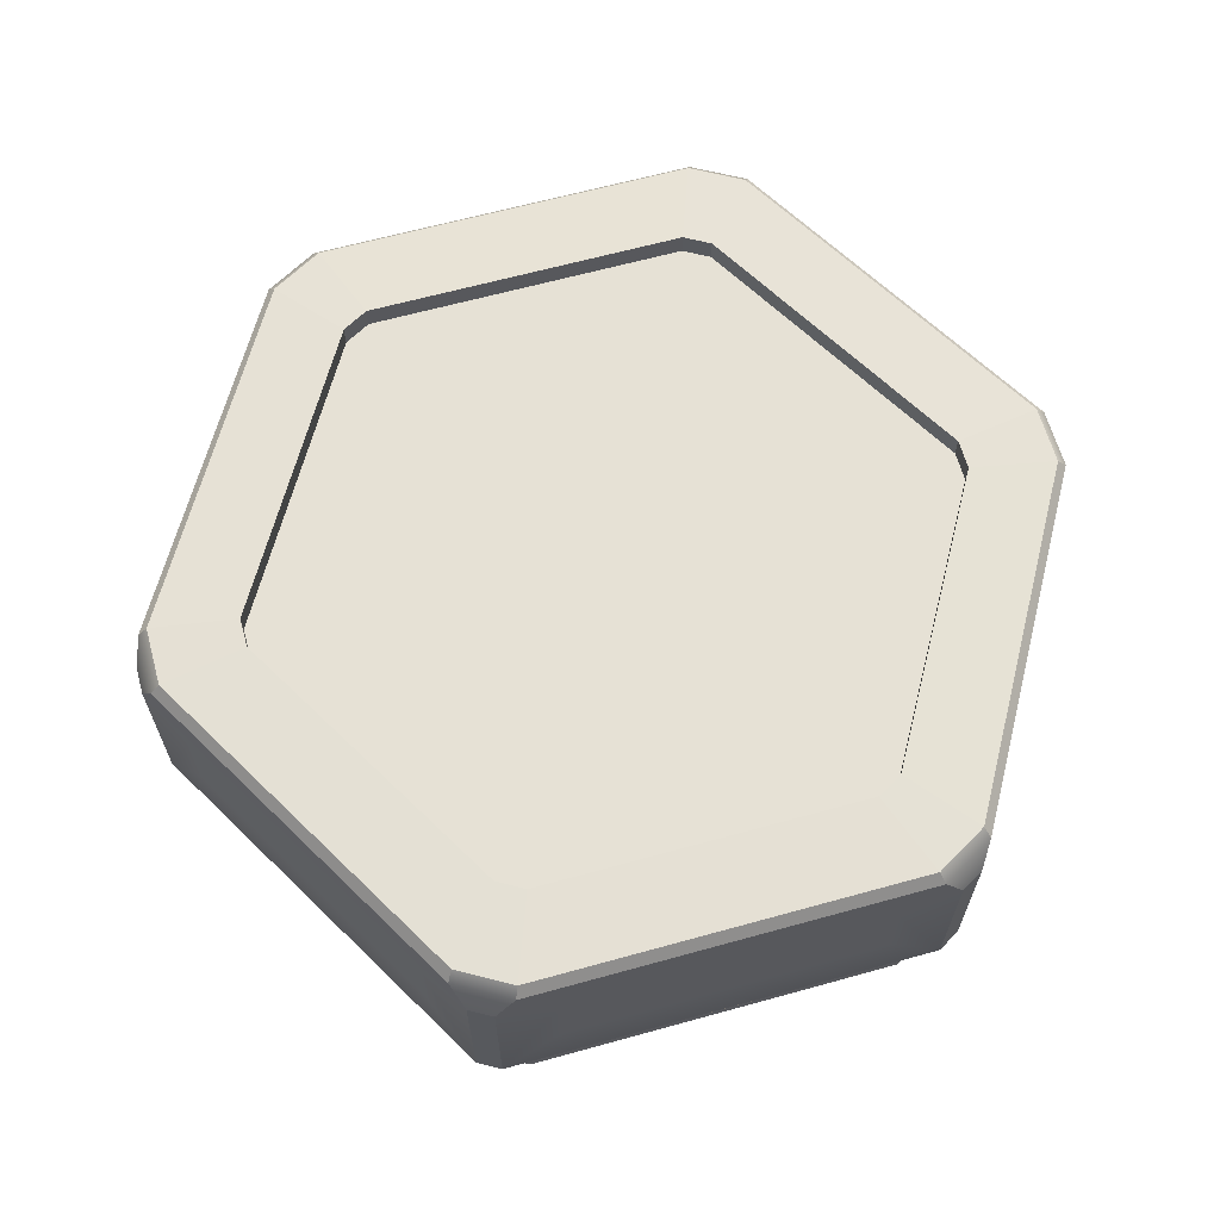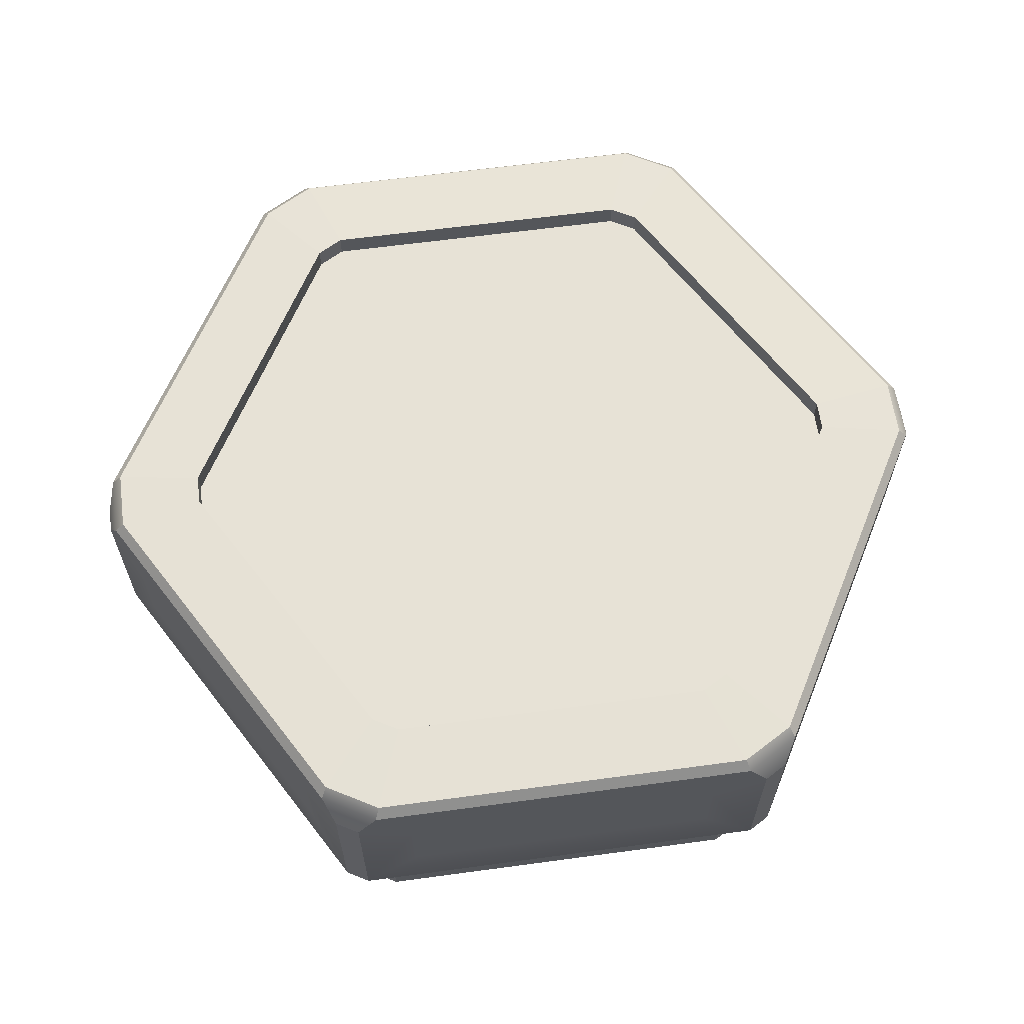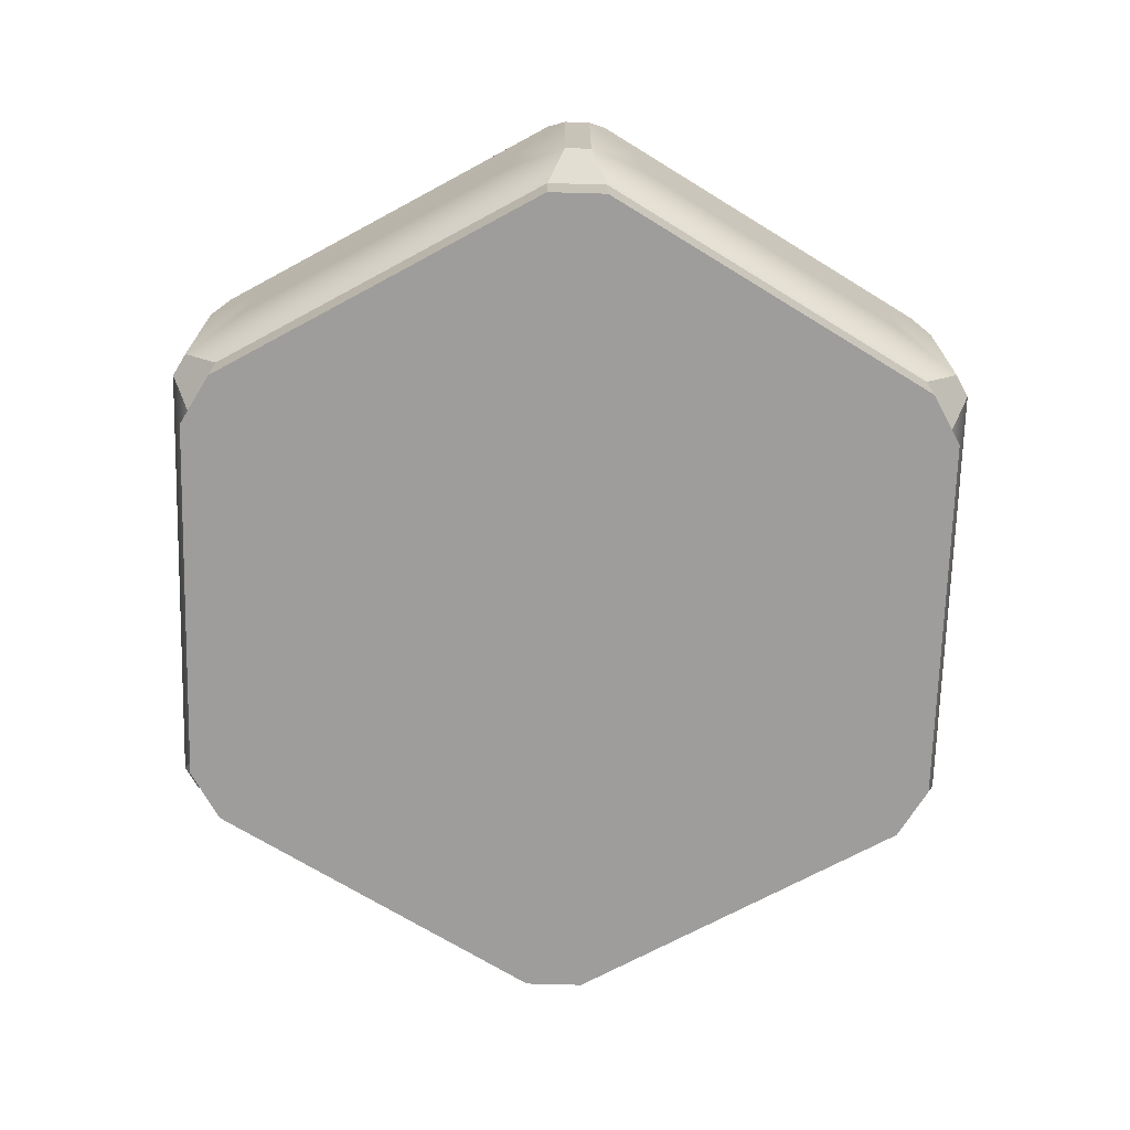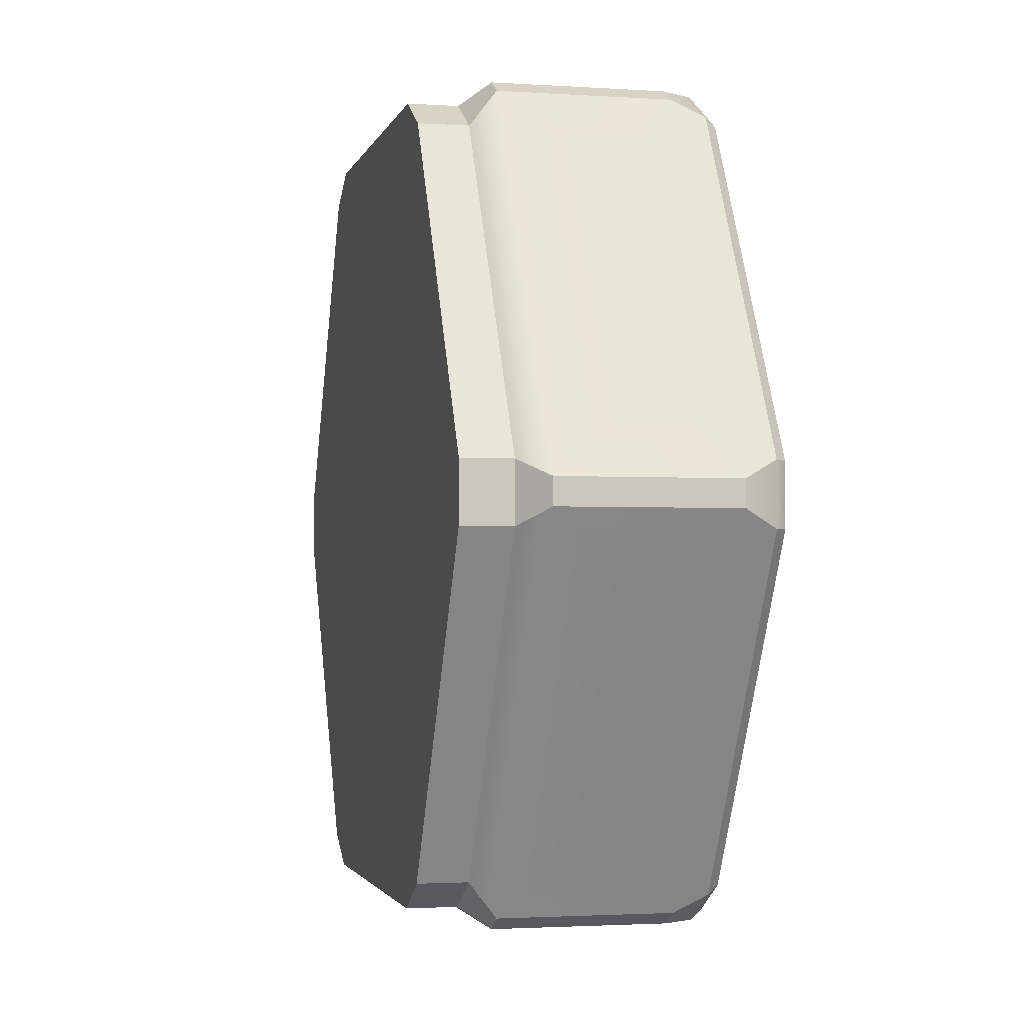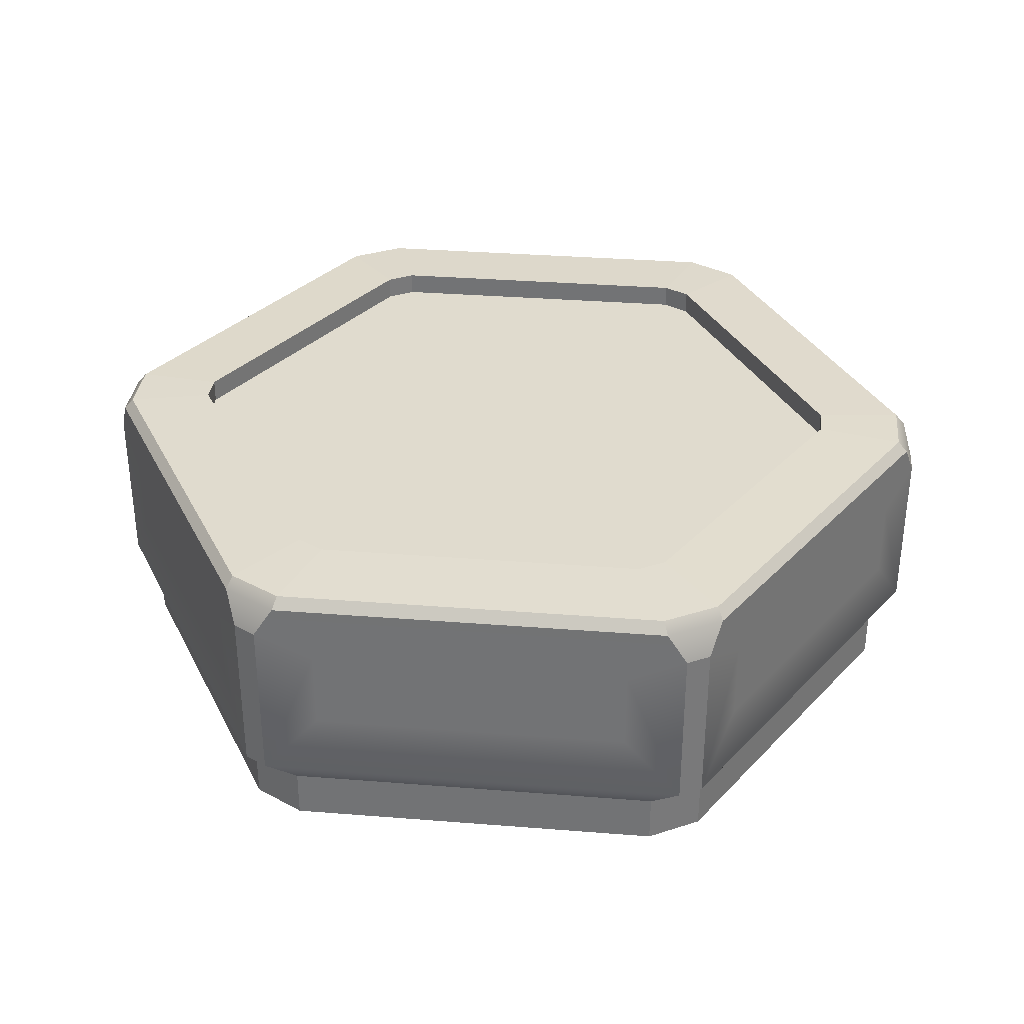
<metadata>
{"format":"obj","ext":"obj","renderer":"f3d","projection":"perspective","resolution":1024,"background":"white","views":[{"elev":64.1,"azim":44.4,"up":"+Y"},{"elev":62.9,"azim":112.2,"up":"+Y"},{"elev":-70.5,"azim":28.4,"up":"+Y"},{"elev":-2.2,"azim":76.8,"up":"+Z"},{"elev":33.4,"azim":66.2,"up":"+Y"}]}
</metadata>
<code>
o model_2636
v 0.8803 0 1.309
v 0.6938 0 1.417
v -0.6938 0 1.417
v -0.8803 0 1.309
v 1.574 0 0.1077
v -1.574 0 0.1077
v -0.6938 0 -1.417
v 0.6938 0 -1.417
v 0.8803 0 -1.309
v -0.8803 0 -1.309
v -1.574 0 -0.1077
v 1.574 0 -0.1077
v -0.7055 0.9949 -1.109
v 0.7055 0.9949 -1.109
v 0.608 0.9949 -1.166
v -0.608 0.9949 -1.166
v -1.314 0.9949 -0.05632
v 1.314 0.9949 -0.05632
v 0.608 0.9949 1.166
v 0.7055 0.9949 1.109
v -0.7055 0.9949 1.109
v -0.608 0.9949 1.166
v 1.314 0.9949 0.05632
v -1.314 0.9949 0.05632
v -1.574 0.1815 -0.1077
v -1.574 0 -0.1077
v -1.574 0 0.1077
v -1.574 0.1815 0.1077
v -0.8803 0.1815 1.309
v -1.574 0.1815 0.1077
v -1.574 0 0.1077
v -0.8803 0 1.309
v -1.685 0.913 0.04764
v -0.8839 0.913 1.436
v -0.9216 1.03 1.371
v -1.648 1.03 0.1127
v -1.648 1.03 -0.1127
v -1.685 0.913 -0.04764
v -1.685 0.913 0.04764
v -1.648 1.03 0.1127
v -1.612 1.072 0.1103
v -1.648 1.03 0.1127
v -0.9216 1.03 1.371
v -0.9014 1.072 1.341
v -1.612 1.072 -0.1103
v -1.612 1.072 0.1103
v -1.685 0.913 -0.04764
v -1.685 0.2793 -0.04764
v -1.685 0.2793 0.04764
v -1.685 0.913 0.04764
v -1.685 0.2793 -0.04764
v -1.574 0.1815 -0.1077
v -1.574 0.1815 0.1077
v -1.685 0.2793 0.04764
v -1.612 1.072 0.1103
v -0.9014 1.072 1.341
v -0.6959 1.083 1.094
v -1.296 1.083 0.05555
v -1.296 1.083 -0.05556
v -1.612 1.072 -0.1103
v -1.612 1.072 0.1103
v -1.296 1.083 0.05555
v -1.296 1.083 0.05555
v -0.6959 1.083 1.094
v -0.6959 0.9898 1.094
v -1.296 0.9898 0.05555
v -1.296 0.9898 0.05555
v -1.296 0.9898 -0.05556
v -1.296 1.083 -0.05556
v -1.296 1.083 0.05555
v -0.8803 0.1815 1.309
v -0.8839 0.2793 1.436
v -1.685 0.2793 0.04764
v -1.574 0.1815 0.1077
v -1.578 0.8153 0.2337
v -0.9913 0.8153 1.25
v -0.9913 0.521 1.25
v -1.578 0.521 0.2337
v -0.9913 0.8153 1.25
v -1.578 0.521 0.2337
v -0.9913 0.521 1.25
v -0.6938 0.1815 -1.417
v -0.6938 0 -1.417
v -0.8803 0 -1.309
v -0.8803 0.1815 -1.309
v -1.574 0.1815 -0.1077
v -0.8803 0.1815 -1.309
v -0.8803 0 -1.309
v -1.574 0 -0.1077
v -0.8839 0.913 -1.436
v -1.685 0.913 -0.04764
v -1.648 1.03 -0.1127
v -0.9216 1.03 -1.371
v -0.7263 1.03 -1.484
v -0.8014 0.913 -1.483
v -0.8839 0.913 -1.436
v -0.9216 1.03 -1.371
v -0.9014 1.072 -1.341
v -0.9216 1.03 -1.371
v -1.648 1.03 -0.1127
v -1.612 1.072 -0.1103
v -0.7104 1.072 -1.451
v -0.9014 1.072 -1.341
v -0.8014 0.913 -1.483
v -0.8014 0.2793 -1.483
v -0.8839 0.2793 -1.436
v -0.8839 0.913 -1.436
v -0.8014 0.2793 -1.483
v -0.6938 0.1815 -1.417
v -0.8803 0.1815 -1.309
v -0.8839 0.2793 -1.436
v -0.9014 1.072 -1.341
v -1.612 1.072 -0.1103
v -1.296 1.083 -0.05556
v -0.6959 1.083 -1.094
v -0.5997 1.083 -1.15
v -0.7104 1.072 -1.451
v -0.9014 1.072 -1.341
v -0.6959 1.083 -1.094
v -0.6959 1.083 -1.094
v -1.296 1.083 -0.05556
v -1.296 0.9898 -0.05556
v -0.6959 0.9898 -1.094
v -0.6959 0.9898 -1.094
v -0.5997 0.9898 -1.15
v -0.5997 1.083 -1.15
v -0.6959 1.083 -1.094
v -1.574 0.1815 -0.1077
v -1.685 0.2793 -0.04764
v -0.8839 0.2793 -1.436
v -0.8803 0.1815 -1.309
v -0.9913 0.8153 -1.25
v -1.578 0.8153 -0.2337
v -1.578 0.521 -0.2337
v -0.9913 0.521 -1.25
v -1.578 0.8153 -0.2337
v -0.9913 0.8153 -1.25
v -0.9913 0.521 -1.25
v -1.578 0.521 -0.2337
v -0.8803 0.1815 1.309
v -0.8803 0 1.309
v -0.6938 0 1.417
v -0.6938 0.1815 1.417
v 0.6938 0.1815 1.417
v -0.6938 0.1815 1.417
v -0.6938 0 1.417
v 0.6938 0 1.417
v -0.8014 0.913 1.483
v 0.8014 0.913 1.483
v 0.7263 1.03 1.484
v -0.7263 1.03 1.484
v -0.9216 1.03 1.371
v -0.8839 0.913 1.436
v -0.8014 0.913 1.483
v -0.7263 1.03 1.484
v -0.7104 1.072 1.451
v -0.7263 1.03 1.484
v 0.7263 1.03 1.484
v 0.7104 1.072 1.451
v -0.9014 1.072 1.341
v -0.7104 1.072 1.451
v -0.8839 0.913 1.436
v -0.8839 0.2793 1.436
v -0.8014 0.2793 1.483
v -0.8014 0.913 1.483
v -0.8839 0.2793 1.436
v -0.8803 0.1815 1.309
v -0.6938 0.1815 1.417
v -0.8014 0.2793 1.483
v -0.7104 1.072 1.451
v 0.7104 1.072 1.451
v 0.5997 1.083 1.15
v -0.5997 1.083 1.15
v -0.6959 1.083 1.094
v -0.9014 1.072 1.341
v -0.7104 1.072 1.451
v -0.5997 1.083 1.15
v -0.5997 1.083 1.15
v 0.5997 1.083 1.15
v 0.5997 0.9898 1.15
v -0.5997 0.9898 1.15
v -0.5997 0.9898 1.15
v -0.6959 0.9898 1.094
v -0.6959 1.083 1.094
v -0.5997 1.083 1.15
v 0.6938 0.1815 1.417
v 0.8014 0.2793 1.483
v -0.8014 0.2793 1.483
v -0.6938 0.1815 1.417
v -0.5866 0.8153 1.483
v 0.5866 0.8153 1.483
v 0.5866 0.521 1.483
v -0.5866 0.521 1.483
v 0.5866 0.8153 1.483
v -0.5866 0.8153 1.483
v -0.5866 0.521 1.483
v 0.5866 0.521 1.483
v 0.6938 0.1815 1.417
v 0.6938 0 1.417
v 0.8803 0 1.309
v 0.8803 0.1815 1.309
v 1.574 0.1815 0.1077
v 0.8803 0.1815 1.309
v 0.8803 0 1.309
v 1.574 0 0.1077
v 0.8839 0.913 1.436
v 1.685 0.913 0.04764
v 1.648 1.03 0.1127
v 0.9216 1.03 1.371
v 0.7263 1.03 1.484
v 0.8014 0.913 1.483
v 0.8839 0.913 1.436
v 0.9216 1.03 1.371
v 0.9014 1.072 1.341
v 0.9216 1.03 1.371
v 1.648 1.03 0.1127
v 1.612 1.072 0.1103
v 0.7104 1.072 1.451
v 0.9014 1.072 1.341
v 0.8014 0.913 1.483
v 0.8014 0.2793 1.483
v 0.8839 0.2793 1.436
v 0.8839 0.913 1.436
v 0.8014 0.2793 1.483
v 0.6938 0.1815 1.417
v 0.8803 0.1815 1.309
v 0.8839 0.2793 1.436
v 0.9014 1.072 1.341
v 1.612 1.072 0.1103
v 1.296 1.083 0.05556
v 0.6959 1.083 1.094
v 0.5997 1.083 1.15
v 0.7104 1.072 1.451
v 0.9014 1.072 1.341
v 0.6959 1.083 1.094
v 0.6959 1.083 1.094
v 1.296 1.083 0.05556
v 1.296 0.9898 0.05556
v 0.6959 0.9898 1.094
v 0.6959 0.9898 1.094
v 0.5997 0.9898 1.15
v 0.5997 1.083 1.15
v 0.6959 1.083 1.094
v 1.574 0.1815 0.1077
v 1.685 0.2793 0.04764
v 0.8839 0.2793 1.436
v 0.8803 0.1815 1.309
v 0.9913 0.8153 1.25
v 1.578 0.8153 0.2337
v 1.578 0.521 0.2337
v 0.9913 0.521 1.25
v 1.578 0.8153 0.2337
v 0.9913 0.8153 1.25
v 0.9913 0.521 1.25
v 1.574 0.1815 0.1077
v 1.574 0 0.1077
v 1.574 0 -0.1077
v 1.574 0.1815 -0.1077
v 0.8803 0.1815 -1.309
v 1.574 0.1815 -0.1077
v 1.574 0 -0.1077
v 0.8803 0 -1.309
v 1.685 0.913 -0.04764
v 0.8839 0.913 -1.436
v 0.9216 1.03 -1.371
v 1.648 1.03 -0.1127
v 1.648 1.03 0.1127
v 1.685 0.913 0.04764
v 1.685 0.913 -0.04764
v 1.648 1.03 -0.1127
v 1.612 1.072 -0.1103
v 1.648 1.03 -0.1127
v 0.9216 1.03 -1.371
v 0.9014 1.072 -1.341
v 1.612 1.072 0.1103
v 1.612 1.072 -0.1103
v 1.685 0.913 0.04764
v 1.685 0.2793 0.04764
v 1.685 0.2793 -0.04764
v 1.685 0.913 -0.04764
v 1.685 0.2793 0.04764
v 1.574 0.1815 0.1077
v 1.574 0.1815 -0.1077
v 1.685 0.2793 -0.04764
v 1.612 1.072 -0.1103
v 0.9014 1.072 -1.341
v 0.6959 1.083 -1.094
v 1.296 1.083 -0.05555
v 1.296 1.083 0.05556
v 1.612 1.072 0.1103
v 1.612 1.072 -0.1103
v 1.296 1.083 -0.05555
v 1.296 1.083 -0.05555
v 0.6959 1.083 -1.094
v 0.6959 0.9898 -1.094
v 1.296 0.9898 -0.05555
v 1.296 0.9898 -0.05555
v 1.296 0.9898 0.05556
v 1.296 1.083 0.05556
v 1.296 1.083 -0.05555
v 0.8803 0.1815 -1.309
v 0.8839 0.2793 -1.436
v 1.685 0.2793 -0.04764
v 1.574 0.1815 -0.1077
v 1.578 0.8153 -0.2337
v 0.9913 0.8153 -1.25
v 0.9913 0.521 -1.25
v 1.578 0.521 -0.2337
v 0.9913 0.8153 -1.25
v 1.578 0.8153 -0.2337
v 1.578 0.521 -0.2337
v 0.9913 0.521 -1.25
v 0.8803 0.1815 -1.309
v 0.8803 0 -1.309
v 0.6938 0 -1.417
v 0.6938 0.1815 -1.417
v -0.6938 0.1815 -1.417
v 0.6938 0.1815 -1.417
v 0.6938 0 -1.417
v -0.6938 0 -1.417
v 0.8014 0.913 -1.483
v -0.8014 0.913 -1.483
v -0.7263 1.03 -1.484
v 0.7263 1.03 -1.484
v 0.9216 1.03 -1.371
v 0.8839 0.913 -1.436
v 0.8014 0.913 -1.483
v 0.7263 1.03 -1.484
v 0.7104 1.072 -1.451
v 0.7263 1.03 -1.484
v -0.7263 1.03 -1.484
v -0.7104 1.072 -1.451
v 0.9014 1.072 -1.341
v 0.7104 1.072 -1.451
v 0.8839 0.913 -1.436
v 0.8839 0.2793 -1.436
v 0.8014 0.2793 -1.483
v 0.8014 0.913 -1.483
v 0.8839 0.2793 -1.436
v 0.8803 0.1815 -1.309
v 0.6938 0.1815 -1.417
v 0.8014 0.2793 -1.483
v 0.7104 1.072 -1.451
v -0.7104 1.072 -1.451
v -0.5997 1.083 -1.15
v 0.5997 1.083 -1.15
v 0.6959 1.083 -1.094
v 0.9014 1.072 -1.341
v 0.7104 1.072 -1.451
v 0.5997 1.083 -1.15
v 0.5997 1.083 -1.15
v -0.5997 1.083 -1.15
v -0.5997 0.9898 -1.15
v 0.5997 0.9898 -1.15
v 0.5997 0.9898 -1.15
v 0.6959 0.9898 -1.094
v 0.6959 1.083 -1.094
v 0.5997 1.083 -1.15
v -0.6938 0.1815 -1.417
v -0.8014 0.2793 -1.483
v 0.8014 0.2793 -1.483
v 0.6938 0.1815 -1.417
v 0.5866 0.8153 -1.483
v -0.5866 0.8153 -1.483
v -0.5866 0.521 -1.483
v 0.5866 0.521 -1.483
v -0.5866 0.8153 -1.483
v 0.5866 0.8153 -1.483
v 0.5866 0.521 -1.483
v -0.5866 0.521 -1.483
g surface_000
f 7 8 9
f 7 9 10
f 9 11 10
f 9 12 11
f 11 12 5
f 11 5 6
f 5 4 6
f 5 1 4
f 1 3 4
f 1 2 3
f 19 21 22
f 19 20 21
f 21 20 23
f 21 23 24
f 23 17 24
f 23 18 17
f 17 18 14
f 17 14 13
f 13 14 15
f 13 15 16
f 79 80 81
f 79 75 80
f 71 73 74
f 71 72 73
f 73 72 77
f 73 77 78
f 73 78 75
f 73 75 33
f 75 34 33
f 33 34 35
f 33 35 36
f 76 77 72
f 76 72 34
f 75 76 34
f 67 69 70
f 67 68 69
f 63 65 66
f 63 64 65
f 59 61 62
f 59 60 61
f 55 57 58
f 55 56 57
f 51 53 54
f 51 52 53
f 47 49 50
f 47 48 49
f 45 40 46
f 45 37 40
f 37 39 40
f 37 38 39
f 41 43 44
f 41 42 43
f 29 31 32
f 29 30 31
f 25 27 28
f 25 26 27
f 136 138 139
f 136 137 138
f 128 130 131
f 128 129 130
f 130 129 134
f 130 134 135
f 130 135 132
f 130 132 90
f 132 91 90
f 90 91 92
f 90 92 93
f 133 134 129
f 133 129 91
f 132 133 91
f 124 126 127
f 124 125 126
f 120 122 123
f 120 121 122
f 116 118 119
f 116 117 118
f 112 114 115
f 112 113 114
f 108 110 111
f 108 109 110
f 104 106 107
f 104 105 106
f 102 97 103
f 102 94 97
f 94 96 97
f 94 95 96
f 98 100 101
f 98 99 100
f 86 88 89
f 86 87 88
f 82 84 85
f 82 83 84
f 194 196 197
f 194 195 196
f 186 188 189
f 186 187 188
f 188 187 192
f 188 192 193
f 188 193 190
f 188 190 148
f 190 149 148
f 148 149 150
f 148 150 151
f 191 192 187
f 191 187 149
f 190 191 149
f 182 184 185
f 182 183 184
f 178 180 181
f 178 179 180
f 174 176 177
f 174 175 176
f 170 172 173
f 170 171 172
f 166 168 169
f 166 167 168
f 162 164 165
f 162 163 164
f 160 155 161
f 160 152 155
f 152 154 155
f 152 153 154
f 156 158 159
f 156 157 158
f 144 146 147
f 144 145 146
f 140 142 143
f 140 141 142
f 252 254 250
f 252 253 254
f 244 246 247
f 244 245 246
f 246 245 250
f 246 250 251
f 246 251 248
f 246 248 206
f 248 207 206
f 206 207 208
f 206 208 209
f 249 250 245
f 249 245 207
f 248 249 207
f 240 242 243
f 240 241 242
f 236 238 239
f 236 237 238
f 232 234 235
f 232 233 234
f 228 230 231
f 228 229 230
f 224 226 227
f 224 225 226
f 220 222 223
f 220 221 222
f 218 213 219
f 218 210 213
f 210 212 213
f 210 211 212
f 214 216 217
f 214 215 216
f 202 204 205
f 202 203 204
f 198 200 201
f 198 199 200
f 309 311 312
f 309 310 311
f 301 303 304
f 301 302 303
f 303 302 307
f 303 307 308
f 303 308 305
f 303 305 263
f 305 264 263
f 263 264 265
f 263 265 266
f 306 307 302
f 306 302 264
f 305 306 264
f 297 299 300
f 297 298 299
f 293 295 296
f 293 294 295
f 289 291 292
f 289 290 291
f 285 287 288
f 285 286 287
f 281 283 284
f 281 282 283
f 277 279 280
f 277 278 279
f 275 270 276
f 275 267 270
f 267 269 270
f 267 268 269
f 271 273 274
f 271 272 273
f 259 261 262
f 259 260 261
f 255 257 258
f 255 256 257
f 367 369 370
f 367 368 369
f 359 361 362
f 359 360 361
f 361 360 365
f 361 365 366
f 361 366 363
f 361 363 321
f 363 322 321
f 321 322 323
f 321 323 324
f 364 365 360
f 364 360 322
f 363 364 322
f 355 357 358
f 355 356 357
f 351 353 354
f 351 352 353
f 347 349 350
f 347 348 349
f 343 345 346
f 343 344 345
f 339 341 342
f 339 340 341
f 335 337 338
f 335 336 337
f 333 328 334
f 333 325 328
f 325 327 328
f 325 326 327
f 329 331 332
f 329 330 331
f 317 319 320
f 317 318 319
f 313 315 316
f 313 314 315

</code>
